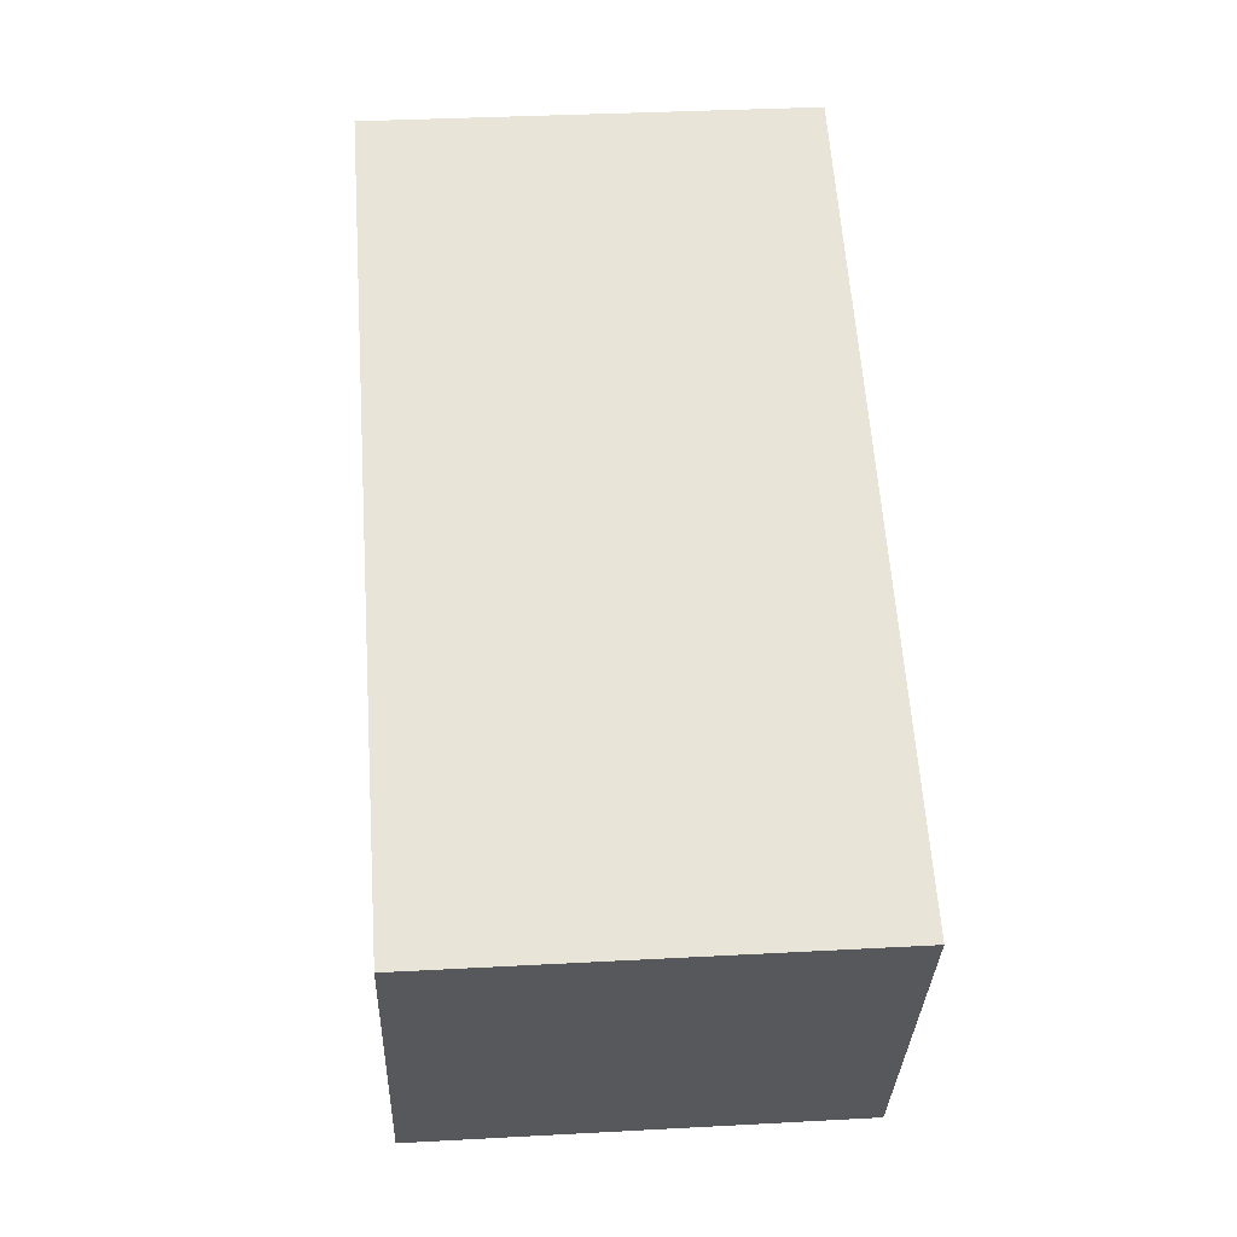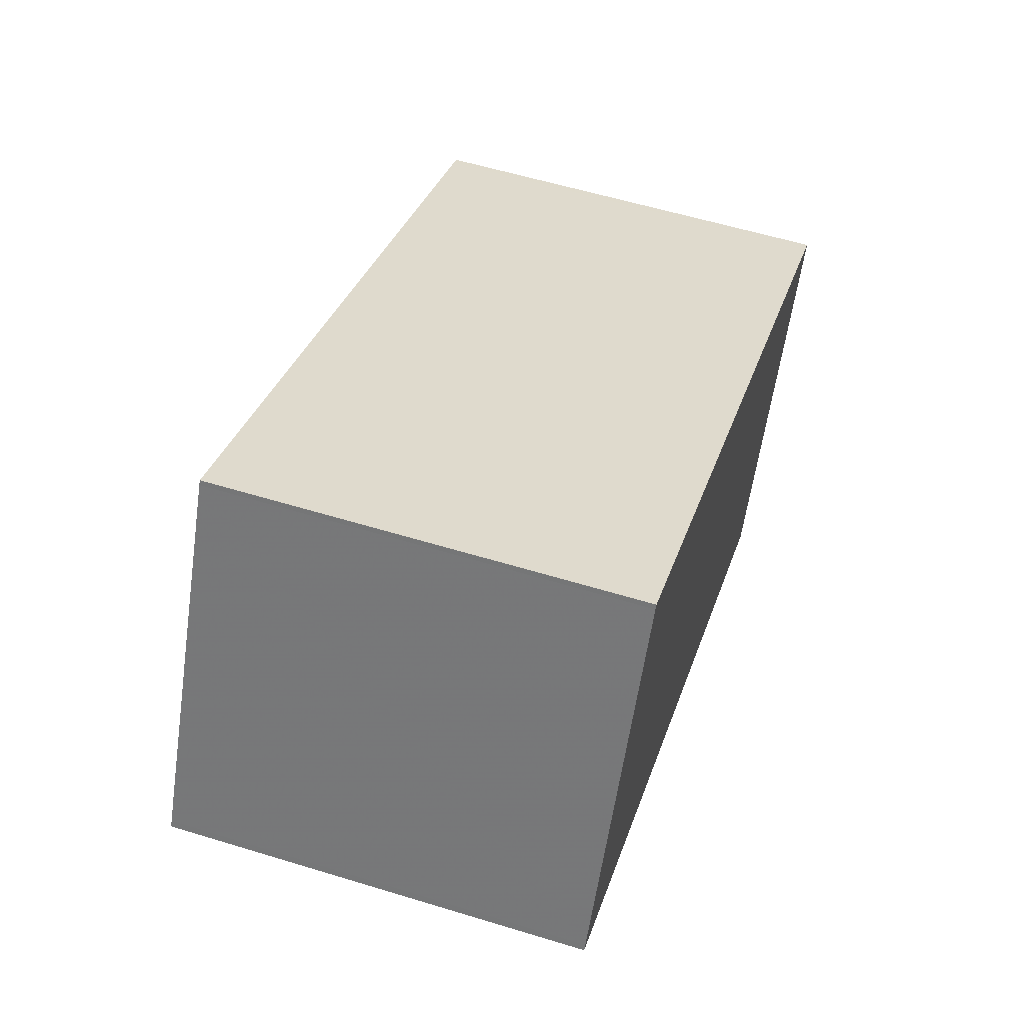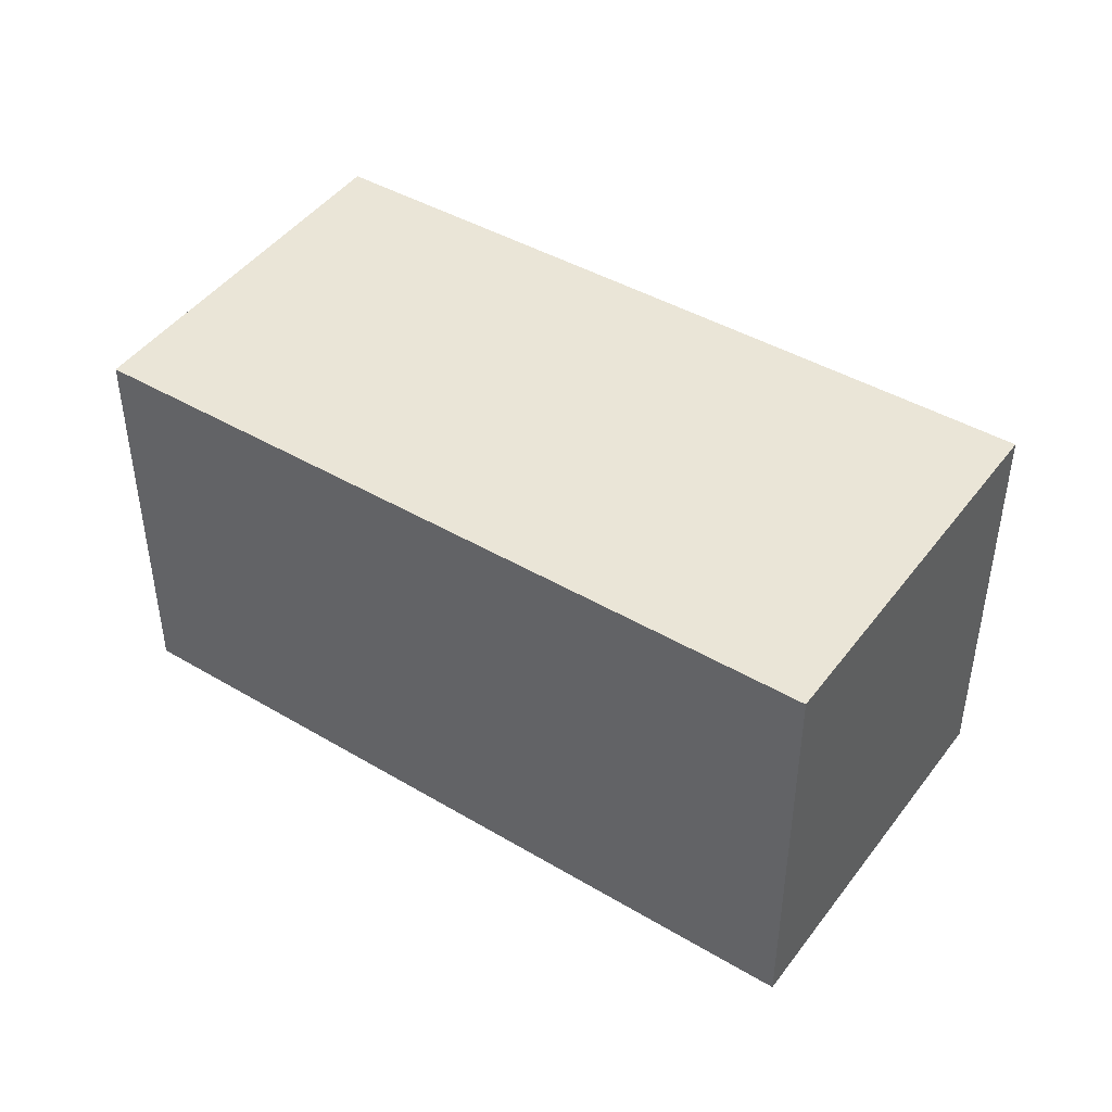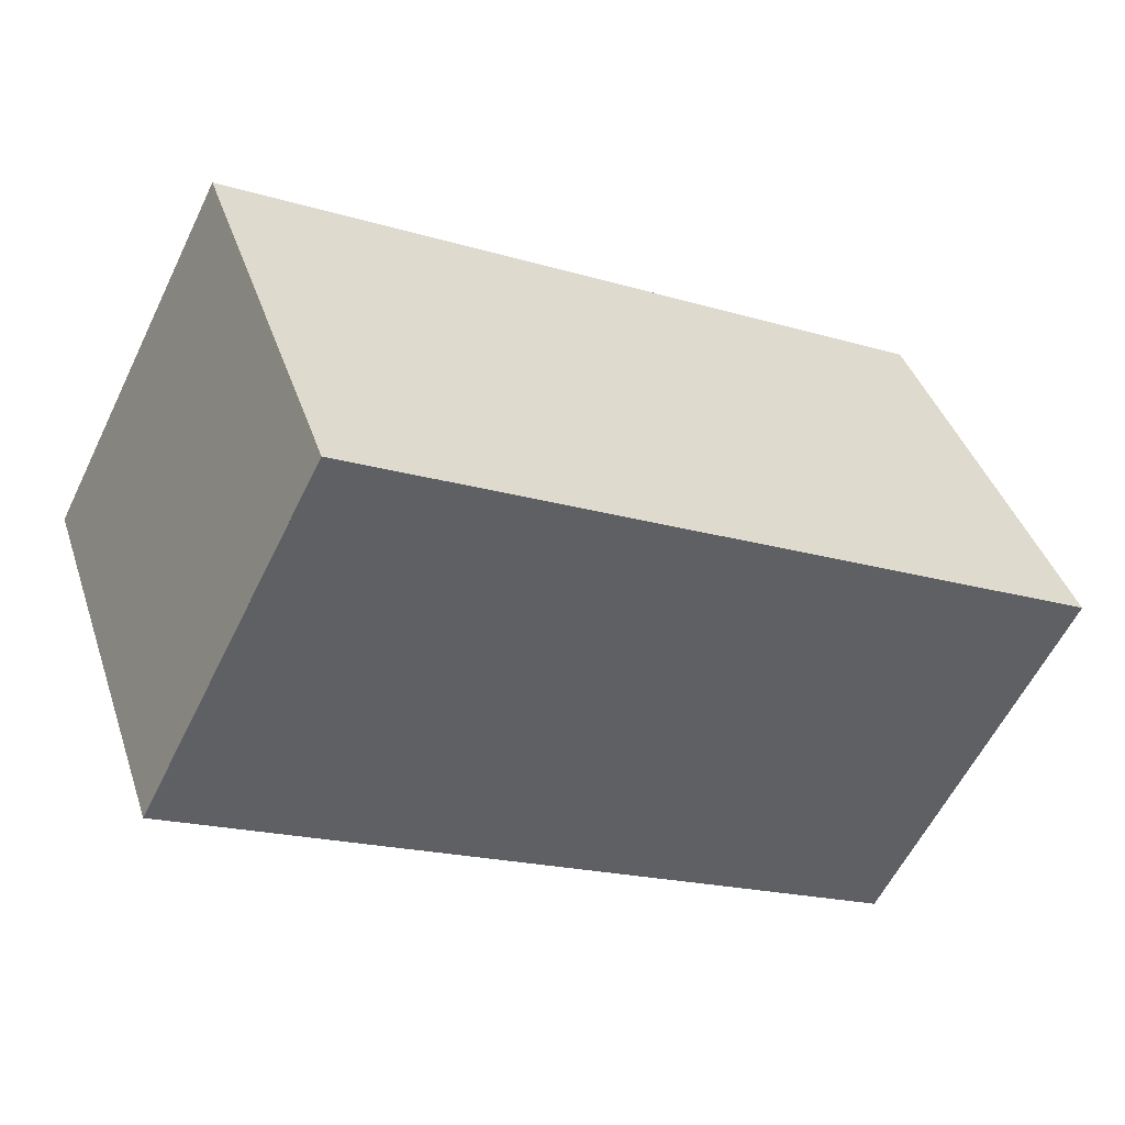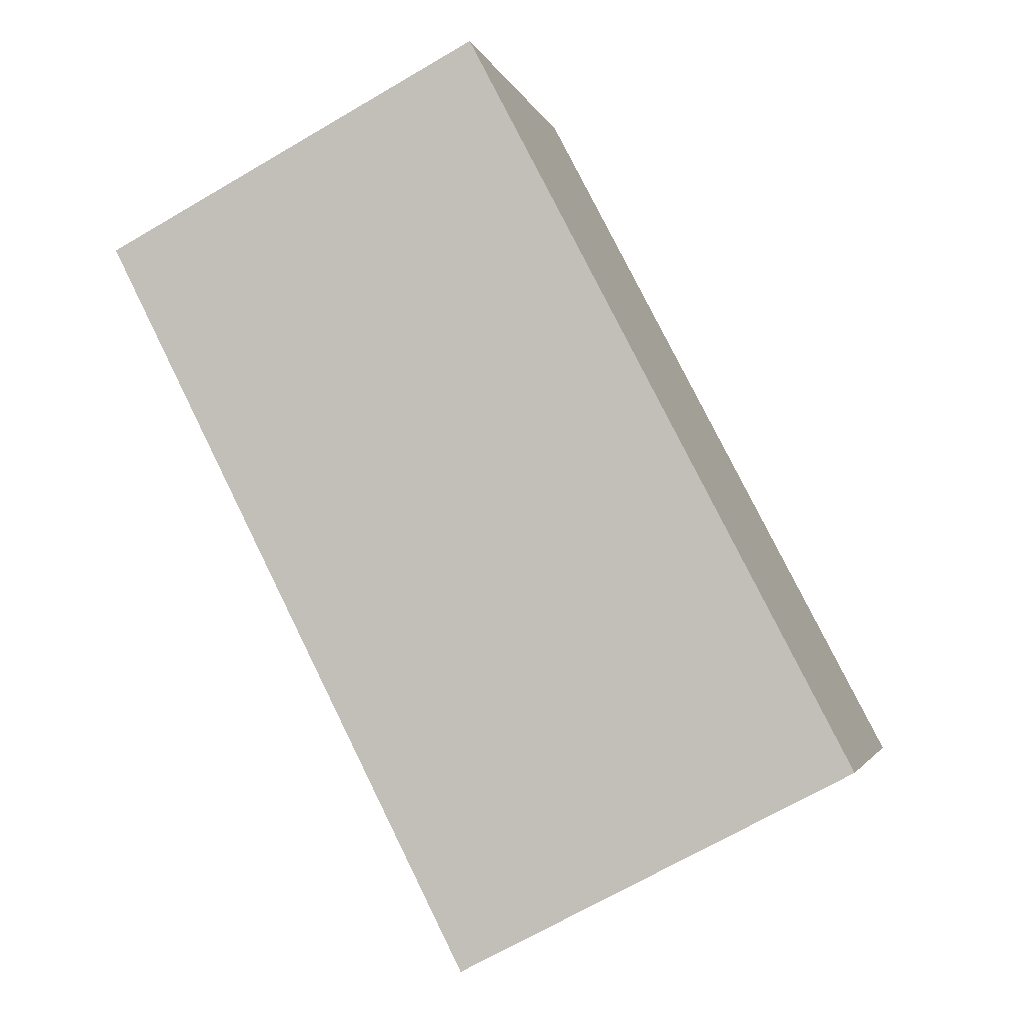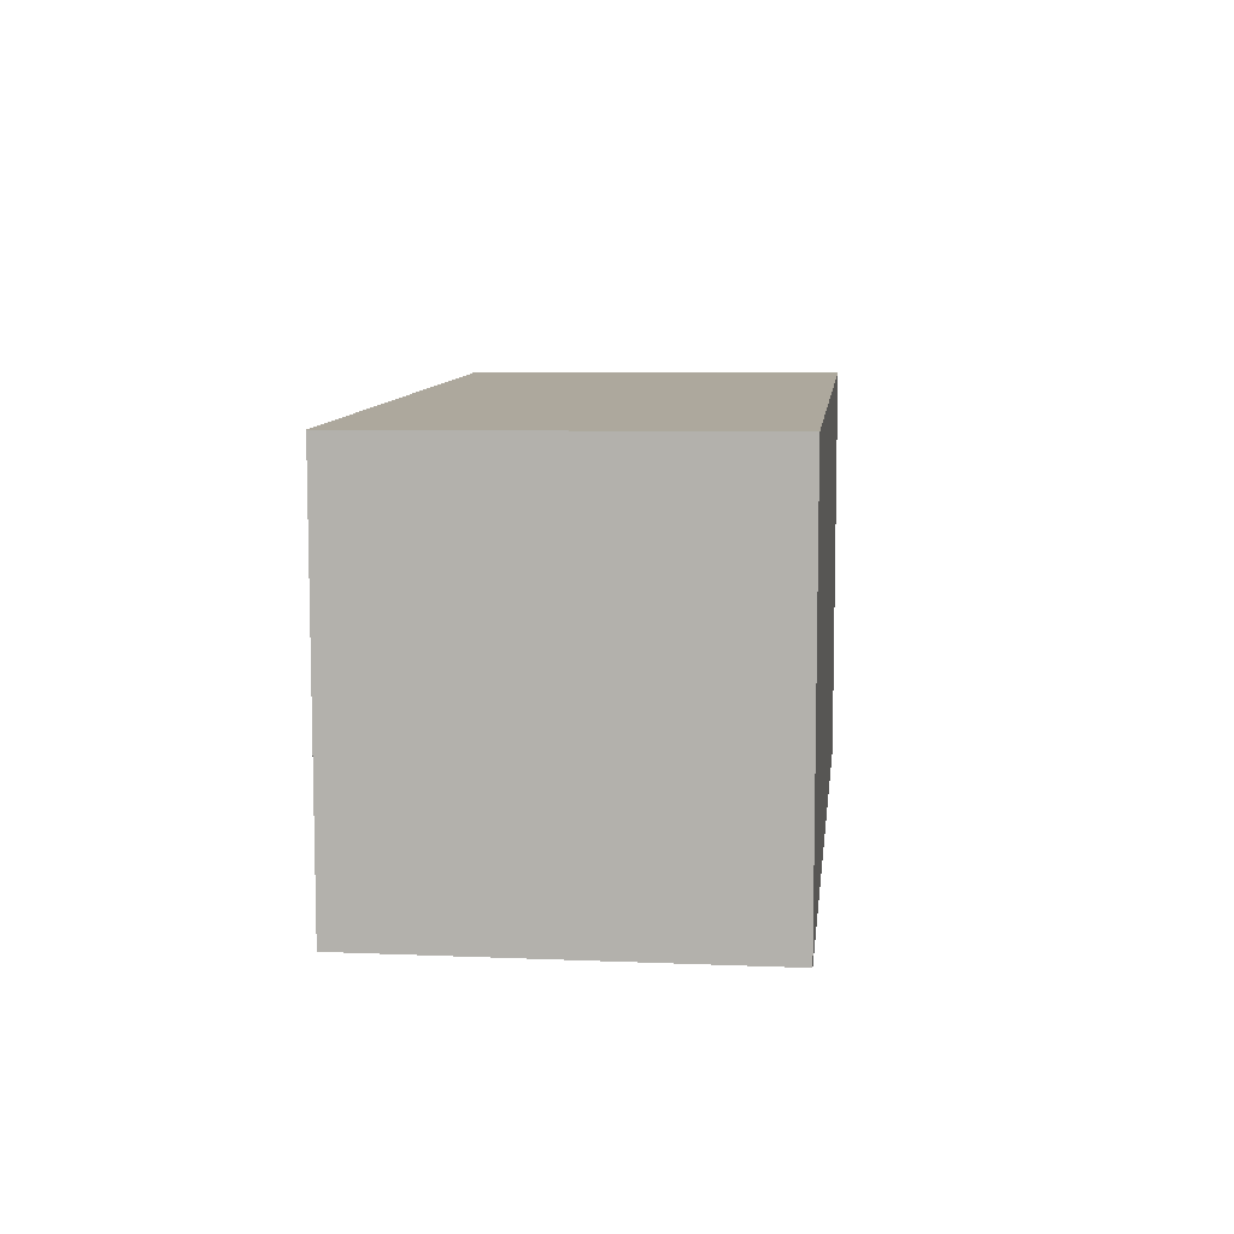
<metadata>
{"format":"obj","ext":"obj","renderer":"f3d","projection":"perspective","resolution":1024,"background":"white","views":[{"elev":34.4,"azim":-94.2,"up":"+Y"},{"elev":57.8,"azim":107.6,"up":"+Y"},{"elev":44.9,"azim":-118.7,"up":"+Z"},{"elev":41.1,"azim":162.1,"up":"+Y"},{"elev":-69.1,"azim":120.3,"up":"+Y"},{"elev":9.4,"azim":-57.0,"up":"+Z"}]}
</metadata>
<code>
v -1865 -2073 2.342
v -1866 -2071 2.329
v -1862 -2069 2.286
v -1861 -2071 2.299
v -1862 -2069 2.287
v -1861 -2071 2.3
v -1862 -2069 2.286
v -1862 -2069 2.287
v -1866 -2071 2.329
v -1861 -2071 2.299
v -1861 -2071 2.299
v -1865 -2073 2.341
v -1866 -2071 2.328
v -1865 -2073 2.341
v -1865 -2073 2.341
v -1866 -2071 2.328
v -1865 -2073 2.341
v -1865 -2073 2.342
v -1865 -2073 0
v -1865 -2073 0
v -1866 -2071 2.328
v -1866 -2071 2.329
v -1866 -2071 0
v -1866 -2071 0
v -1862 -2069 2.286
v -1862 -2069 2.286
v -1862 -2069 0
v -1862 -2069 0
v -1861 -2071 2.3
v -1861 -2071 2.299
v -1861 -2071 0
v -1861 -2071 0
v -1862 -2069 2.286
v -1862 -2069 2.287
v -1862 -2069 4.441e-16
v -1862 -2069 0
v -1865 -2073 2.341
v -1861 -2071 2.3
v -1861 -2071 0
v -1865 -2073 0
v -1861 -2071 2.299
v -1862 -2069 2.286
v -1862 -2069 0
v -1861 -2071 0
v -1866 -2071 2.329
v -1866 -2071 2.329
v -1866 -2071 0
v -1866 -2071 0
v -1861 -2071 2.299
v -1861 -2071 2.299
v -1861 -2071 0
v -1861 -2071 0
v -1866 -2071 2.329
v -1865 -2073 2.341
v -1865 -2073 0
v -1866 -2071 0
v -1865 -2073 2.342
v -1865 -2073 2.341
v -1865 -2073 0
v -1865 -2073 0
v -1862 -2069 2.287
v -1866 -2071 2.328
v -1866 -2071 0
v -1862 -2069 4.441e-16
v -1865 -2073 0
v -1866 -2071 0
v -1862 -2069 0
v -1861 -2071 0
f 13 9 2 16
f 8 5 3 7
f 11 4 6 10
f 15 1 12 14
f 10 8 7 11
f 14 12 9 13
f 13 8 10 14
f 14 10 6 15
f 16 5 8 13
f 18 19 20 17
f 22 23 24 21
f 26 27 28 25
f 30 31 32 29
f 34 35 36 33
f 38 39 40 37
f 42 43 44 41
f 46 47 48 45
f 50 51 52 49
f 54 55 56 53
f 58 59 60 57
f 62 63 64 61
f 66 67 68 65

</code>
